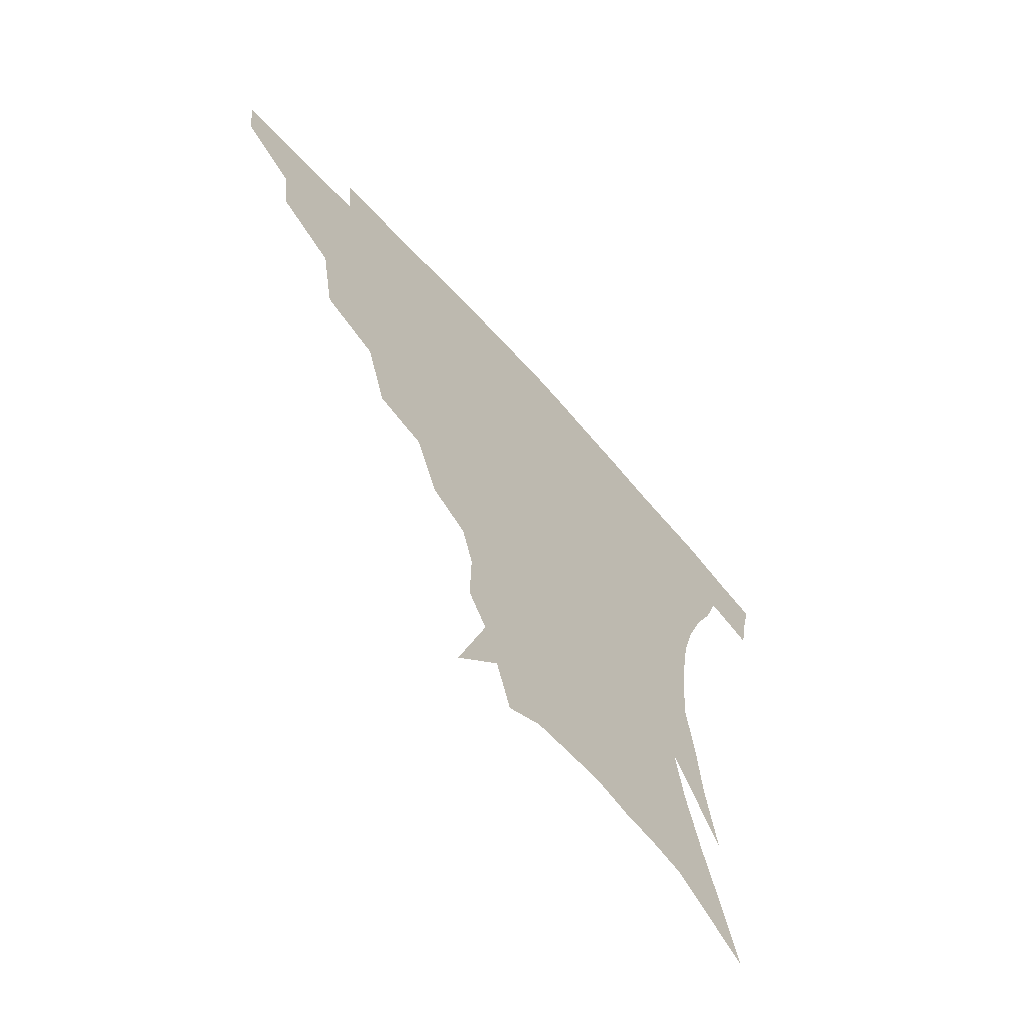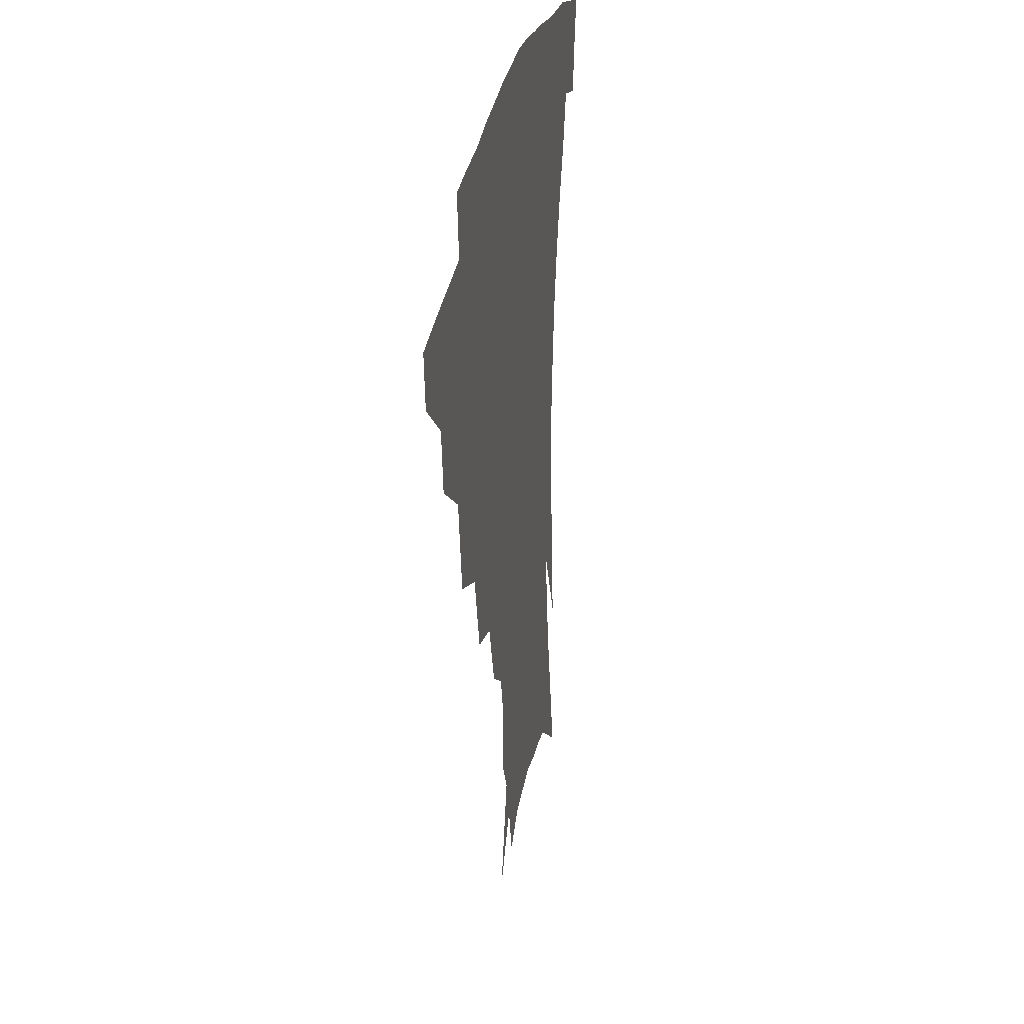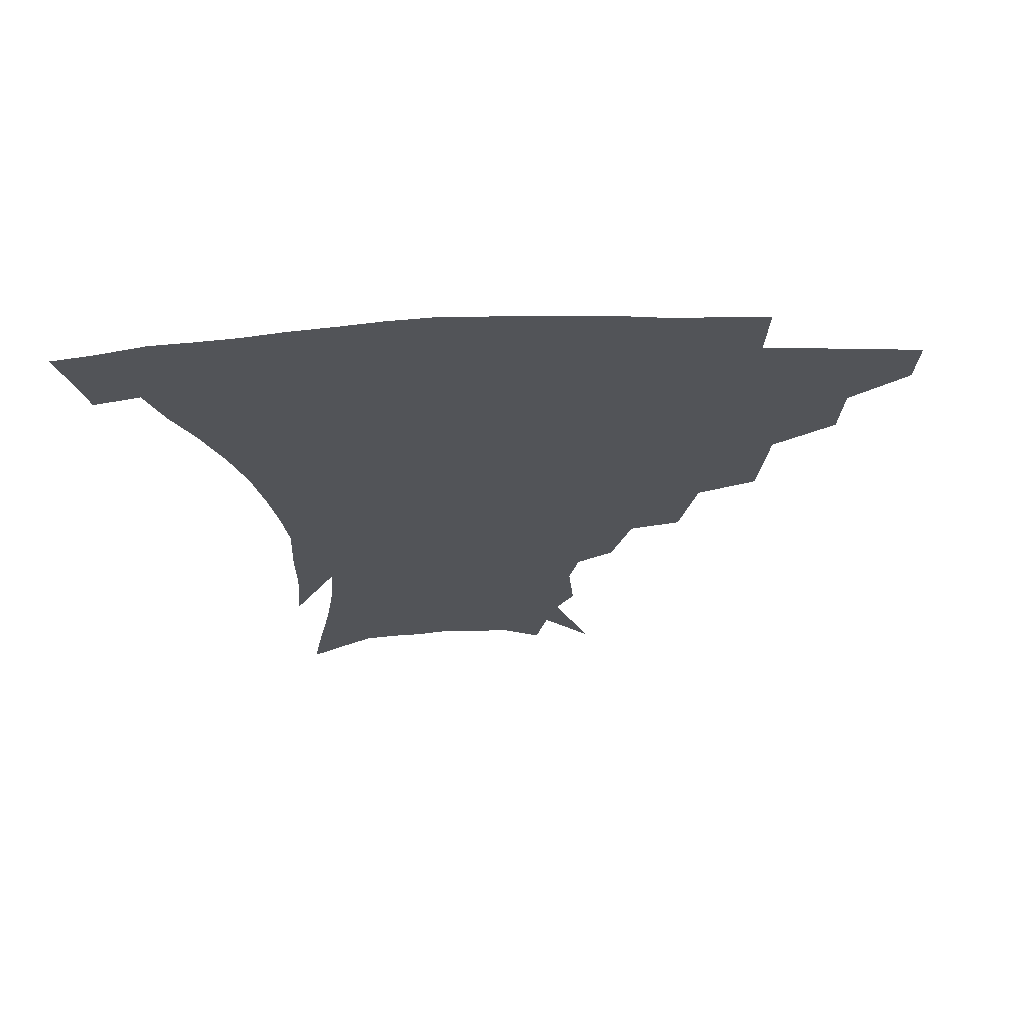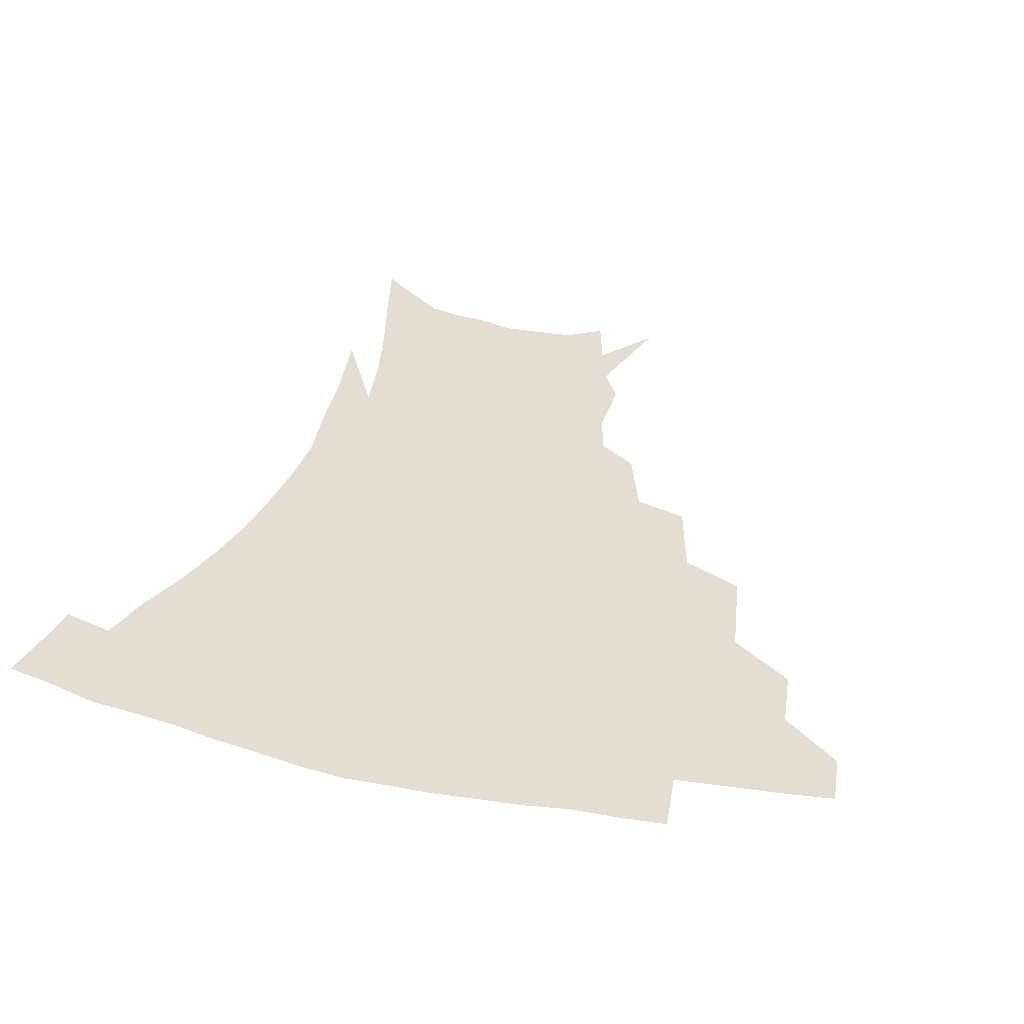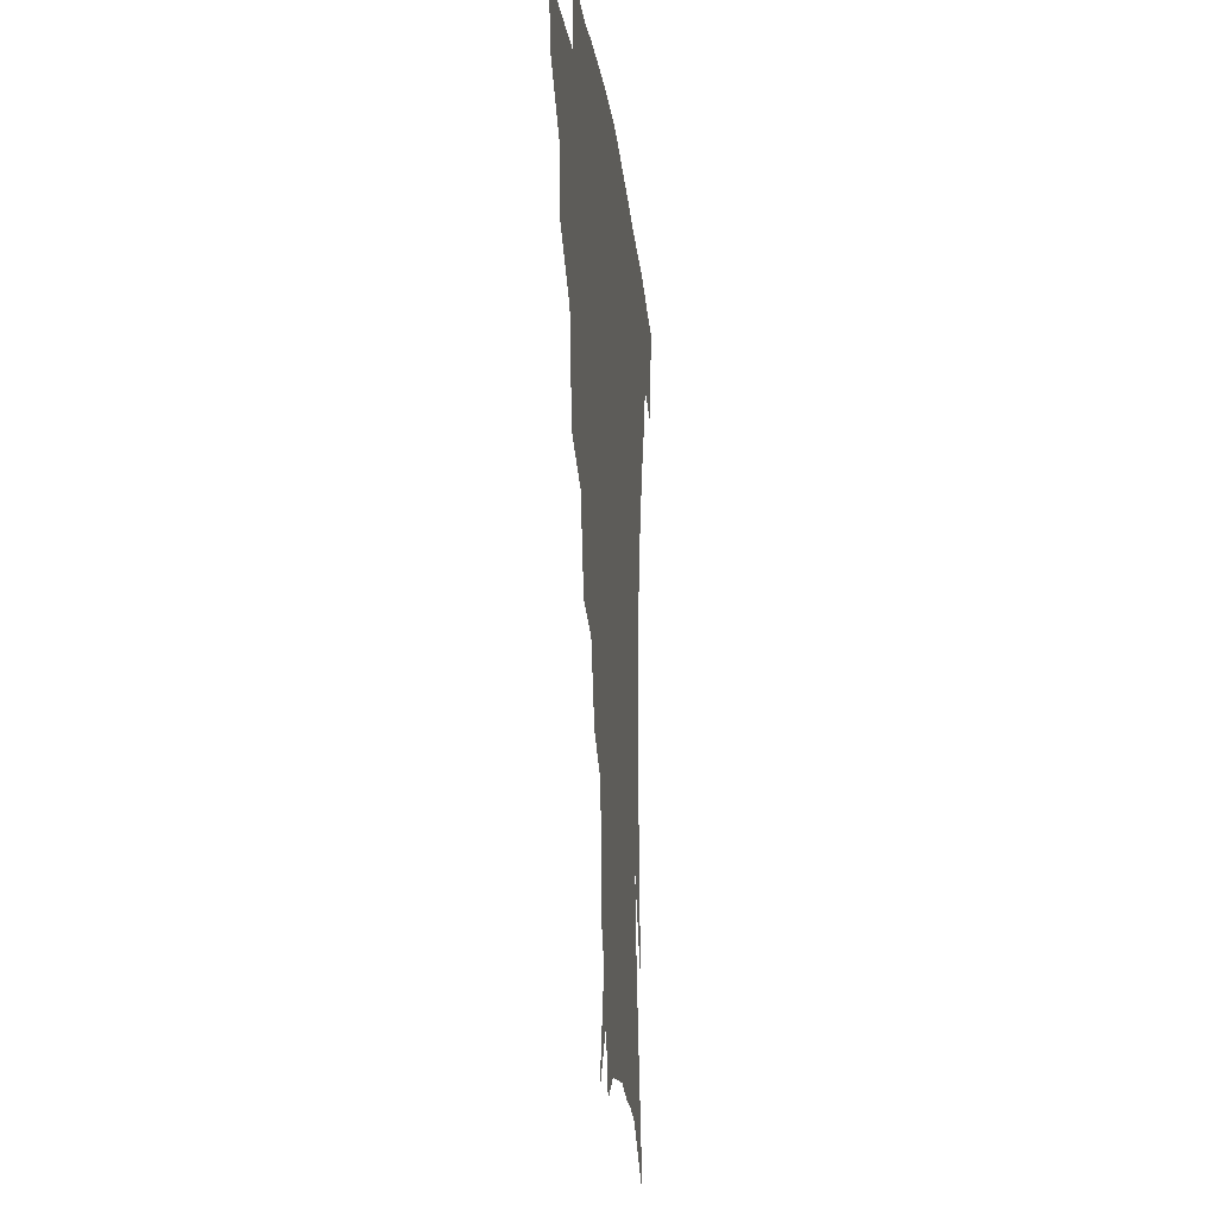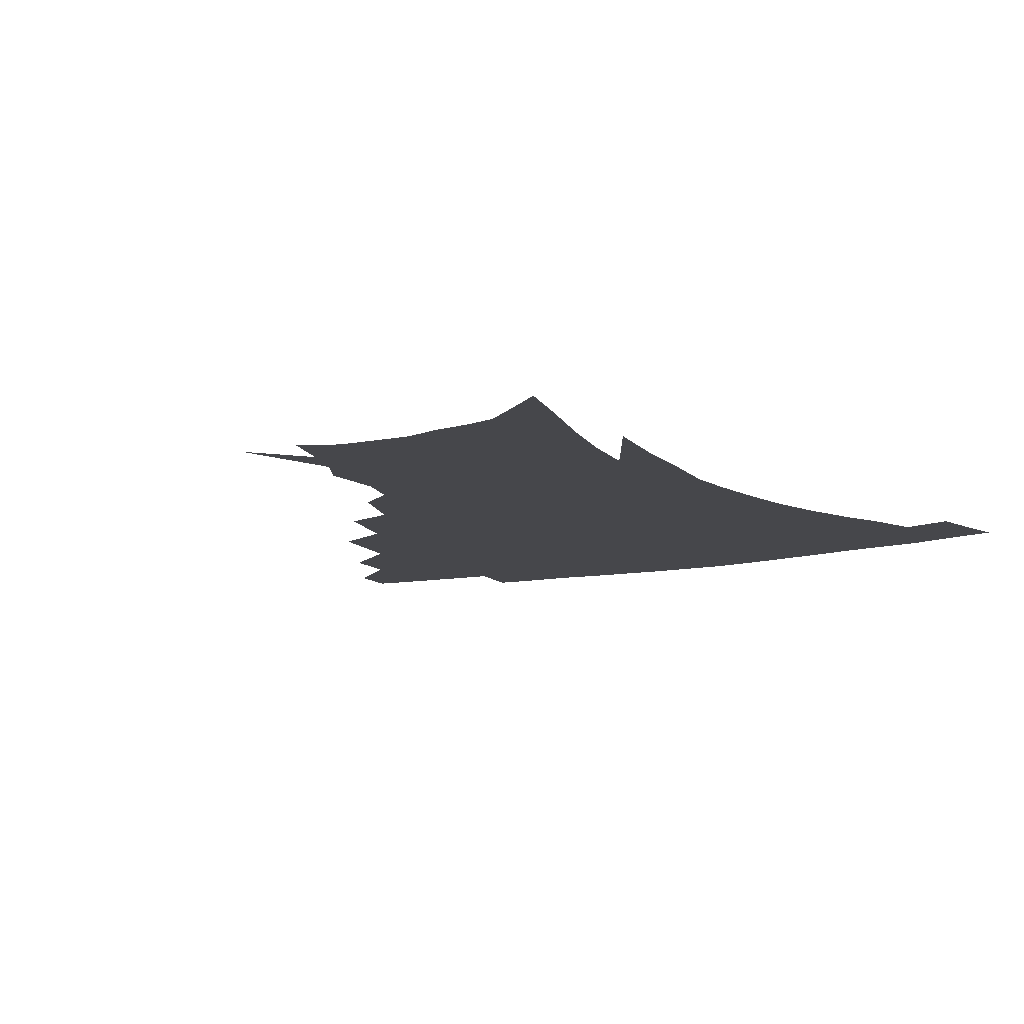
<metadata>
{"format":"obj","ext":"obj","renderer":"f3d","projection":"perspective","resolution":1024,"background":"white","views":[{"elev":-65.9,"azim":-48.1,"up":"+Y"},{"elev":28.4,"azim":-80.6,"up":"+Y"},{"elev":-23.2,"azim":-175.9,"up":"+Z"},{"elev":36.0,"azim":-164.4,"up":"+Z"},{"elev":-15.2,"azim":-84.1,"up":"+Y"},{"elev":-10.7,"azim":30.5,"up":"+Z"}]}
</metadata>
<code>
v 454.1 338.7 0
v 452.3 355.4 0
v 475.3 304.4 0
v 472.9 323.8 0
v 471 340.8 0
v 468.6 357.4 0
v 500.1 260.8 0
v 495.2 290.3 0
v 491.9 310.3 0
v 489.3 327.1 0
v 486.9 342.9 0
v 485.3 358.9 0
v 526.6 226.3 0
v 519.4 252.2 0
v 513.2 273.1 0
v 509.8 297.9 0
v 507.1 314.6 0
v 504.6 329.7 0
v 502.7 344.8 0
v 500.9 360.3 0
v 498.7 379.7 0
v 551.5 199 0
v 543.4 221.4 0
v 535.8 238.8 0
v 531 266.8 0
v 526.9 284 0
v 523.9 301.1 0
v 521.5 317.3 0
v 519.3 332.1 0
v 517.6 346.5 0
v 515.6 361.5 0
v 513.4 380.8 0
v 567.8 154.8 0
v 568.2 175.8 0
v 564.1 190.3 0
v 557.5 212.3 0
v 551.3 233.9 0
v 546.6 256.2 0
v 543.2 275.3 0
v 540.5 291.2 0
v 537.8 305 0
v 535.6 319.4 0
v 533.7 333.5 0
v 532.2 348.2 0
v 530.1 364.2 0
v 528.1 381.2 0
v 564.4 110.2 0
v 574.6 143 0
v 576.2 165.4 0
v 574.7 185 0
v 570 204 0
v 565.2 220.1 0
v 560.5 243.1 0
v 557.5 263 0
v 555 279.6 0
v 553.1 293.9 0
v 551.9 308.8 0
v 550.1 322 0
v 548.1 335.5 0
v 547 349.5 0
v 544.8 365.2 0
v 542.4 383.4 0
v 579.5 128.4 0
v 583.7 150.3 0
v 584.2 176.6 0
v 581.5 193.3 0
v 577.6 211.2 0
v 573.8 230.3 0
v 570.4 248.7 0
v 568.7 269.6 0
v 566.6 281.4 0
v 565.7 297 0
v 564.9 310.9 0
v 564 323.9 0
v 564.1 337.1 0
v 561.2 351.1 0
v 559.5 365.4 0
v 556.6 384.5 0
v 584.8 110.3 0
v 591.1 137.7 0
v 592.7 159.6 0
v 591.7 180.4 0
v 588.9 200.7 0
v 585.8 217.7 0
v 582.9 238.5 0
v 581 254.3 0
v 579.5 272.1 0
v 578.5 284.8 0
v 578.3 300 0
v 577.4 312.1 0
v 576.7 324.2 0
v 576.7 337.9 0
v 574.8 351.9 0
v 573.5 365.5 0
v 570.4 385.8 0
v 596.6 117.2 0
v 600.6 141.1 0
v 600.9 164 0
v 599.6 183.4 0
v 597 202 0
v 594.5 220.4 0
v 592.5 238.5 0
v 591 258.1 0
v 590.3 272.8 0
v 590.1 286.5 0
v 590.2 301.4 0
v 589.6 312.7 0
v 589.7 325.4 0
v 589.9 338.5 0
v 588.3 352.7 0
v 587 367.3 0
v 584.5 386.2 0
v 608.5 117.9 0
v 610 143.8 0
v 609.2 164.5 0
v 607.5 186.4 0
v 605.2 205.9 0
v 603.3 223.3 0
v 602 243.3 0
v 601.2 258.1 0
v 601.1 272 0
v 601.3 287.9 0
v 601.7 301.4 0
v 602.5 314 0
v 602.4 326.1 0
v 602.6 338.7 0
v 601.8 353 0
v 601 367.8 0
v 598.4 386.7 0
v 620.9 118.5 0
v 619 145.6 0
v 617.5 165.8 0
v 615.5 188.4 0
v 613.7 206.4 0
v 612.2 224.8 0
v 611.3 243.2 0
v 611.3 257.8 0
v 611.7 273.9 0
v 612.4 288.2 0
v 613.3 300.4 0
v 614.6 314.4 0
v 615.5 326.7 0
v 615.5 339.4 0
v 615.4 352.9 0
v 615.9 366.6 0
v 613 385.3 0
v 632.8 115.3 0
v 628.4 144 0
v 625.8 166.2 0
v 623.4 189.2 0
v 622.1 207.1 0
v 621.1 224.3 0
v 620.6 241.8 0
v 621.2 256 0
v 622 271.8 0
v 623.1 285.8 0
v 624.7 299.5 0
v 626.3 312.8 0
v 628.2 326.2 0
v 629.7 338.3 0
v 630.3 351.1 0
v 631.3 363.8 0
v 628.1 382.9 0
v 644 114.1 0
v 638 141.3 0
v 634.3 165.2 0
v 631.8 187 0
v 630.7 205.1 0
v 630.1 221.4 0
v 630.1 237.3 0
v 630.7 253.4 0
v 631.8 270.6 0
v 633.5 283.6 0
v 635.8 299.3 0
v 638.2 312.1 0
v 640.4 324.8 0
v 642.4 337.1 0
v 644.3 349.6 0
v 644.7 363 0
v 642.8 380.8 0
v 654.6 111.6 0
v 648.6 135.4 0
v 643.5 160.9 0
v 640.7 182.2 0
v 639.5 200.4 0
v 639.2 216.9 0
v 639.3 232.8 0
v 640 249 0
v 641.1 267.4 0
v 643.4 282.3 0
v 646.1 295.6 0
v 649.3 310.4 0
v 652.3 322.8 0
v 655.2 335.5 0
v 657.8 348 0
v 658.3 361.9 0
v 657.9 377.9 0
v 666.7 102.6 0
v 660.6 125.9 0
v 654.2 152.3 0
v 651 172.6 0
v 649 192.3 0
v 648.5 209.9 0
v 648.2 227.4 0
v 648.8 244.5 0
v 650.2 261.6 0
v 652.7 277.7 0
v 656 294.8 0
v 659.9 306.5 0
v 663.9 320.2 0
v 667.4 332.8 0
v 670.9 346.1 0
v 671.7 361.4 0
v 672.4 376.1 0
v 679 93.07 0
v 673.9 113.7 0
v 667.2 138.8 0
v 662.2 161.5 0
v 659.3 181.9 0
v 658.2 201.1 0
v 657.4 219.4 0
v 658.1 234.9 0
v 659.3 252.9 0
v 661.5 270.6 0
v 664.8 288 0
v 669.7 300.5 0
v 674.9 316.6 0
v 679.7 330.1 0
v 683.3 343.8 0
v 685.7 359 0
v 686.6 374.7 0
v 676.8 150.9 0
v 672.8 177.4 0
v 671.4 196.8 0
v 668.5 221.2 0
v 669.4 237.3 0
v 671.3 254.8 0
v 674.1 273.5 0
v 678.5 290.7 0
v 684.8 309.1 0
v 691.5 324.5 0
v 696.6 340.4 0
v 700.9 355.3 0
v 704.5 369.9 0
v 713.1 336 0
v 715.9 352.1 0
v 719 366.9 0
f 4 5 1
f 1 5 2
f 5 6 2
f 8 9 3
f 3 9 4
f 9 10 4
f 4 10 5
f 10 11 5
f 5 11 6
f 11 12 6
f 14 15 7
f 7 15 8
f 15 16 8
f 8 16 9
f 16 17 9
f 9 17 10
f 17 18 10
f 10 18 11
f 18 19 11
f 11 19 12
f 19 20 12
f 23 24 13
f 13 24 14
f 24 25 14
f 14 25 15
f 25 26 15
f 15 26 16
f 26 27 16
f 16 27 17
f 27 28 17
f 17 28 18
f 28 29 18
f 18 29 19
f 29 30 19
f 19 30 20
f 30 31 20
f 20 31 21
f 31 32 21
f 35 36 22
f 22 36 23
f 36 37 23
f 23 37 24
f 37 38 24
f 24 38 25
f 38 39 25
f 25 39 26
f 39 40 26
f 26 40 27
f 40 41 27
f 27 41 28
f 41 42 28
f 28 42 29
f 42 43 29
f 29 43 30
f 43 44 30
f 30 44 31
f 44 45 31
f 31 45 32
f 45 46 32
f 48 49 33
f 33 49 34
f 49 50 34
f 34 50 35
f 50 51 35
f 35 51 36
f 51 52 36
f 36 52 37
f 52 53 37
f 37 53 38
f 53 54 38
f 38 54 39
f 54 55 39
f 39 55 40
f 55 56 40
f 40 56 41
f 56 57 41
f 41 57 42
f 57 58 42
f 42 58 43
f 58 59 43
f 43 59 44
f 59 60 44
f 44 60 45
f 60 61 45
f 45 61 46
f 61 62 46
f 47 63 48
f 63 64 48
f 48 64 49
f 64 65 49
f 49 65 50
f 65 66 50
f 50 66 51
f 66 67 51
f 51 67 52
f 67 68 52
f 52 68 53
f 68 69 53
f 53 69 54
f 69 70 54
f 54 70 55
f 70 71 55
f 55 71 56
f 71 72 56
f 56 72 57
f 72 73 57
f 57 73 58
f 73 74 58
f 58 74 59
f 74 75 59
f 59 75 60
f 75 76 60
f 60 76 61
f 76 77 61
f 61 77 62
f 77 78 62
f 79 80 63
f 63 80 64
f 80 81 64
f 64 81 65
f 81 82 65
f 65 82 66
f 82 83 66
f 66 83 67
f 83 84 67
f 67 84 68
f 84 85 68
f 68 85 69
f 85 86 69
f 69 86 70
f 86 87 70
f 70 87 71
f 87 88 71
f 71 88 72
f 88 89 72
f 72 89 73
f 89 90 73
f 73 90 74
f 90 91 74
f 74 91 75
f 91 92 75
f 75 92 76
f 92 93 76
f 76 93 77
f 93 94 77
f 77 94 78
f 94 95 78
f 79 96 80
f 96 97 80
f 80 97 81
f 97 98 81
f 81 98 82
f 98 99 82
f 82 99 83
f 99 100 83
f 83 100 84
f 100 101 84
f 84 101 85
f 101 102 85
f 85 102 86
f 102 103 86
f 86 103 87
f 103 104 87
f 87 104 88
f 104 105 88
f 88 105 89
f 105 106 89
f 89 106 90
f 106 107 90
f 90 107 91
f 107 108 91
f 91 108 92
f 108 109 92
f 92 109 93
f 109 110 93
f 93 110 94
f 110 111 94
f 94 111 95
f 111 112 95
f 96 113 97
f 113 114 97
f 97 114 98
f 114 115 98
f 98 115 99
f 115 116 99
f 99 116 100
f 116 117 100
f 100 117 101
f 117 118 101
f 101 118 102
f 118 119 102
f 102 119 103
f 119 120 103
f 103 120 104
f 120 121 104
f 104 121 105
f 121 122 105
f 105 122 106
f 122 123 106
f 106 123 107
f 123 124 107
f 107 124 108
f 124 125 108
f 108 125 109
f 125 126 109
f 109 126 110
f 126 127 110
f 110 127 111
f 127 128 111
f 111 128 112
f 128 129 112
f 113 130 114
f 130 131 114
f 114 131 115
f 131 132 115
f 115 132 116
f 132 133 116
f 116 133 117
f 133 134 117
f 117 134 118
f 134 135 118
f 118 135 119
f 135 136 119
f 119 136 120
f 136 137 120
f 120 137 121
f 137 138 121
f 121 138 122
f 138 139 122
f 122 139 123
f 139 140 123
f 123 140 124
f 140 141 124
f 124 141 125
f 141 142 125
f 125 142 126
f 142 143 126
f 126 143 127
f 143 144 127
f 127 144 128
f 144 145 128
f 128 145 129
f 145 146 129
f 130 147 131
f 147 148 131
f 131 148 132
f 148 149 132
f 132 149 133
f 149 150 133
f 133 150 134
f 150 151 134
f 134 151 135
f 151 152 135
f 135 152 136
f 152 153 136
f 136 153 137
f 153 154 137
f 137 154 138
f 154 155 138
f 138 155 139
f 155 156 139
f 139 156 140
f 156 157 140
f 140 157 141
f 157 158 141
f 141 158 142
f 158 159 142
f 142 159 143
f 159 160 143
f 143 160 144
f 160 161 144
f 144 161 145
f 161 162 145
f 145 162 146
f 162 163 146
f 147 164 148
f 164 165 148
f 148 165 149
f 165 166 149
f 149 166 150
f 166 167 150
f 150 167 151
f 167 168 151
f 151 168 152
f 168 169 152
f 152 169 153
f 169 170 153
f 153 170 154
f 170 171 154
f 154 171 155
f 171 172 155
f 155 172 156
f 172 173 156
f 156 173 157
f 173 174 157
f 157 174 158
f 174 175 158
f 158 175 159
f 175 176 159
f 159 176 160
f 176 177 160
f 160 177 161
f 177 178 161
f 161 178 162
f 178 179 162
f 162 179 163
f 179 180 163
f 164 181 165
f 181 182 165
f 165 182 166
f 182 183 166
f 166 183 167
f 183 184 167
f 167 184 168
f 184 185 168
f 168 185 169
f 185 186 169
f 169 186 170
f 186 187 170
f 170 187 171
f 187 188 171
f 171 188 172
f 188 189 172
f 172 189 173
f 189 190 173
f 173 190 174
f 190 191 174
f 174 191 175
f 191 192 175
f 175 192 176
f 192 193 176
f 176 193 177
f 193 194 177
f 177 194 178
f 194 195 178
f 178 195 179
f 195 196 179
f 179 196 180
f 196 197 180
f 181 198 182
f 198 199 182
f 182 199 183
f 199 200 183
f 183 200 184
f 200 201 184
f 184 201 185
f 201 202 185
f 185 202 186
f 202 203 186
f 186 203 187
f 203 204 187
f 187 204 188
f 204 205 188
f 188 205 189
f 205 206 189
f 189 206 190
f 206 207 190
f 190 207 191
f 207 208 191
f 191 208 192
f 208 209 192
f 192 209 193
f 209 210 193
f 193 210 194
f 210 211 194
f 194 211 195
f 211 212 195
f 195 212 196
f 212 213 196
f 196 213 197
f 213 214 197
f 198 215 199
f 215 216 199
f 199 216 200
f 216 217 200
f 200 217 201
f 217 218 201
f 201 218 202
f 218 219 202
f 202 219 203
f 219 220 203
f 203 220 204
f 220 221 204
f 204 221 205
f 221 222 205
f 205 222 206
f 222 223 206
f 206 223 207
f 223 224 207
f 207 224 208
f 224 225 208
f 208 225 209
f 225 226 209
f 209 226 210
f 226 227 210
f 210 227 211
f 227 228 211
f 211 228 212
f 228 229 212
f 212 229 213
f 229 230 213
f 213 230 214
f 230 231 214
f 219 232 220
f 232 233 220
f 220 233 221
f 233 234 221
f 221 234 222
f 234 235 222
f 222 235 223
f 235 236 223
f 223 236 224
f 236 237 224
f 224 237 225
f 237 238 225
f 225 238 226
f 238 239 226
f 226 239 227
f 239 240 227
f 227 240 228
f 240 241 228
f 228 241 229
f 241 242 229
f 229 242 230
f 242 243 230
f 230 243 231
f 243 244 231
f 242 245 243
f 245 246 243
f 243 246 244
f 246 247 244

</code>
